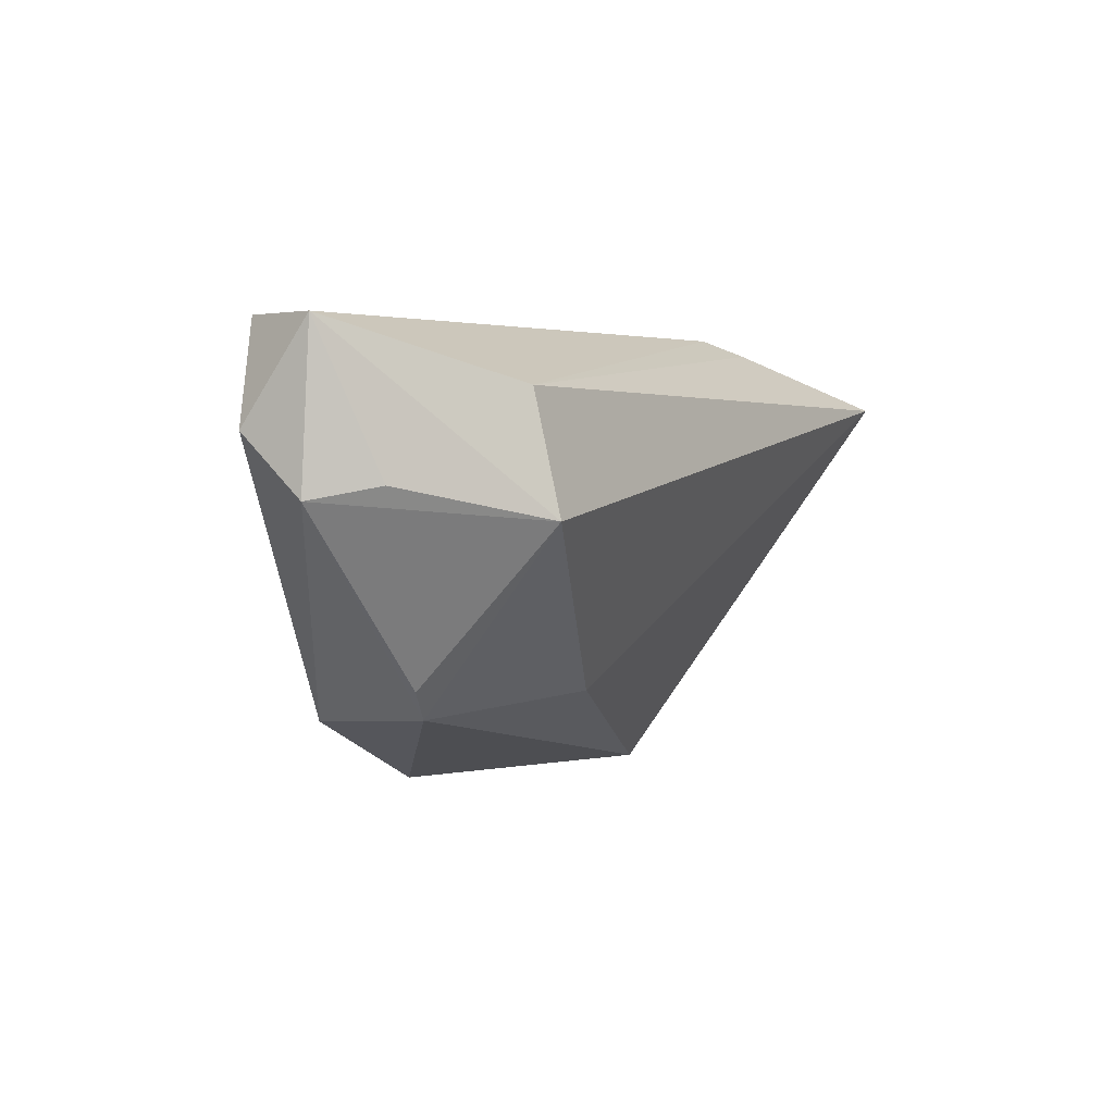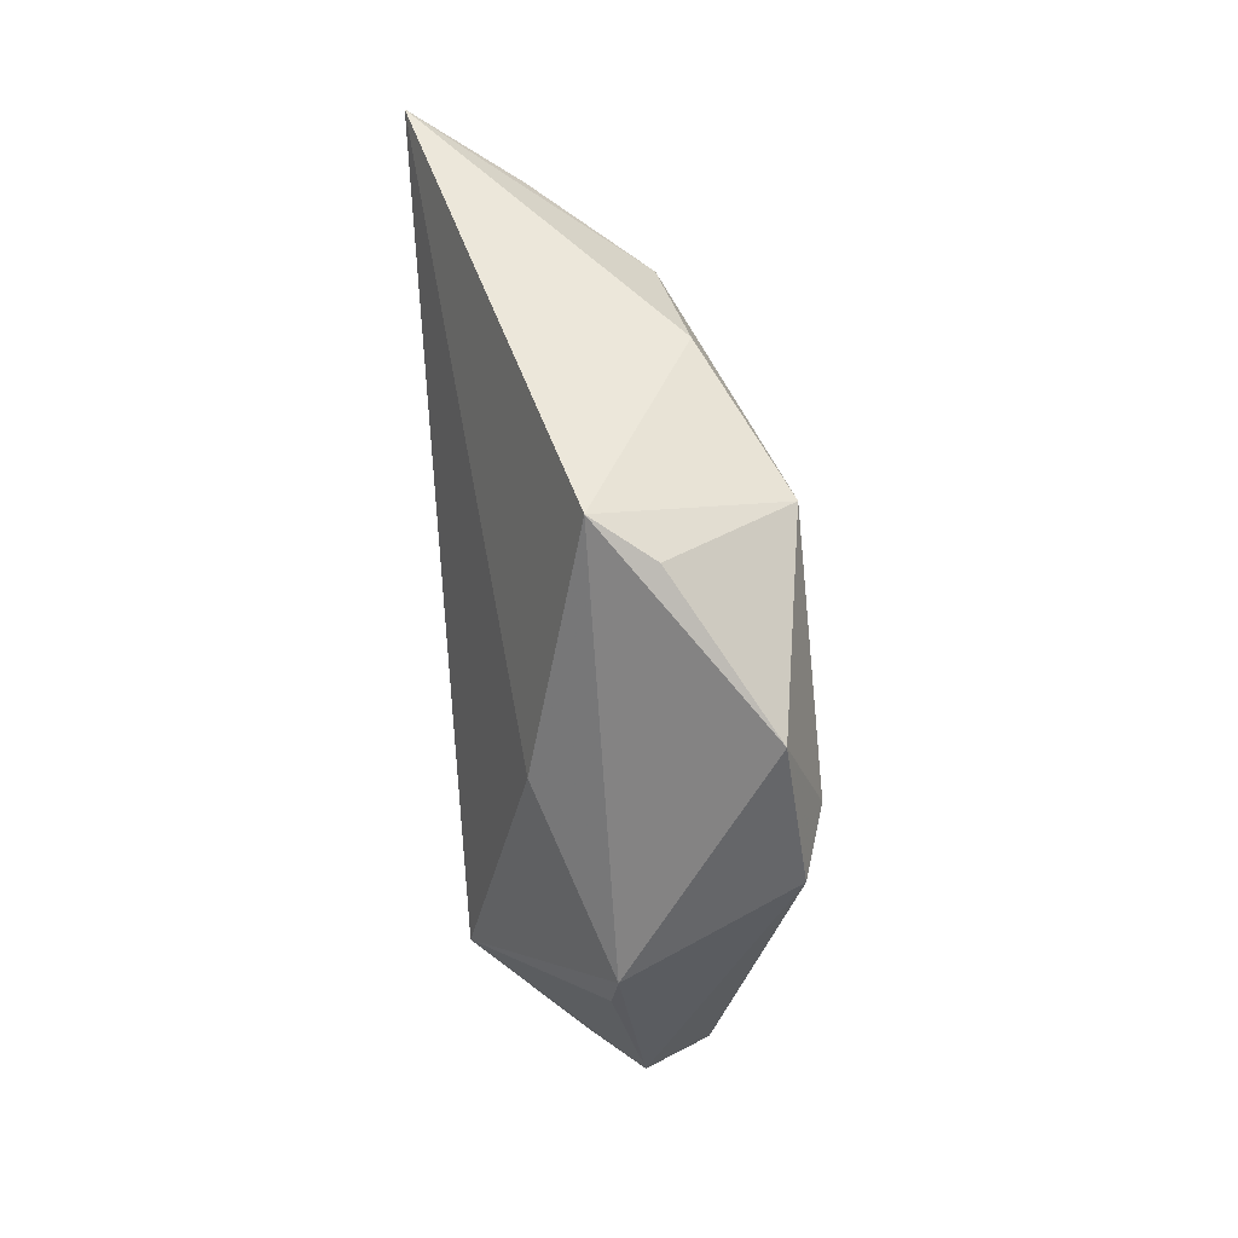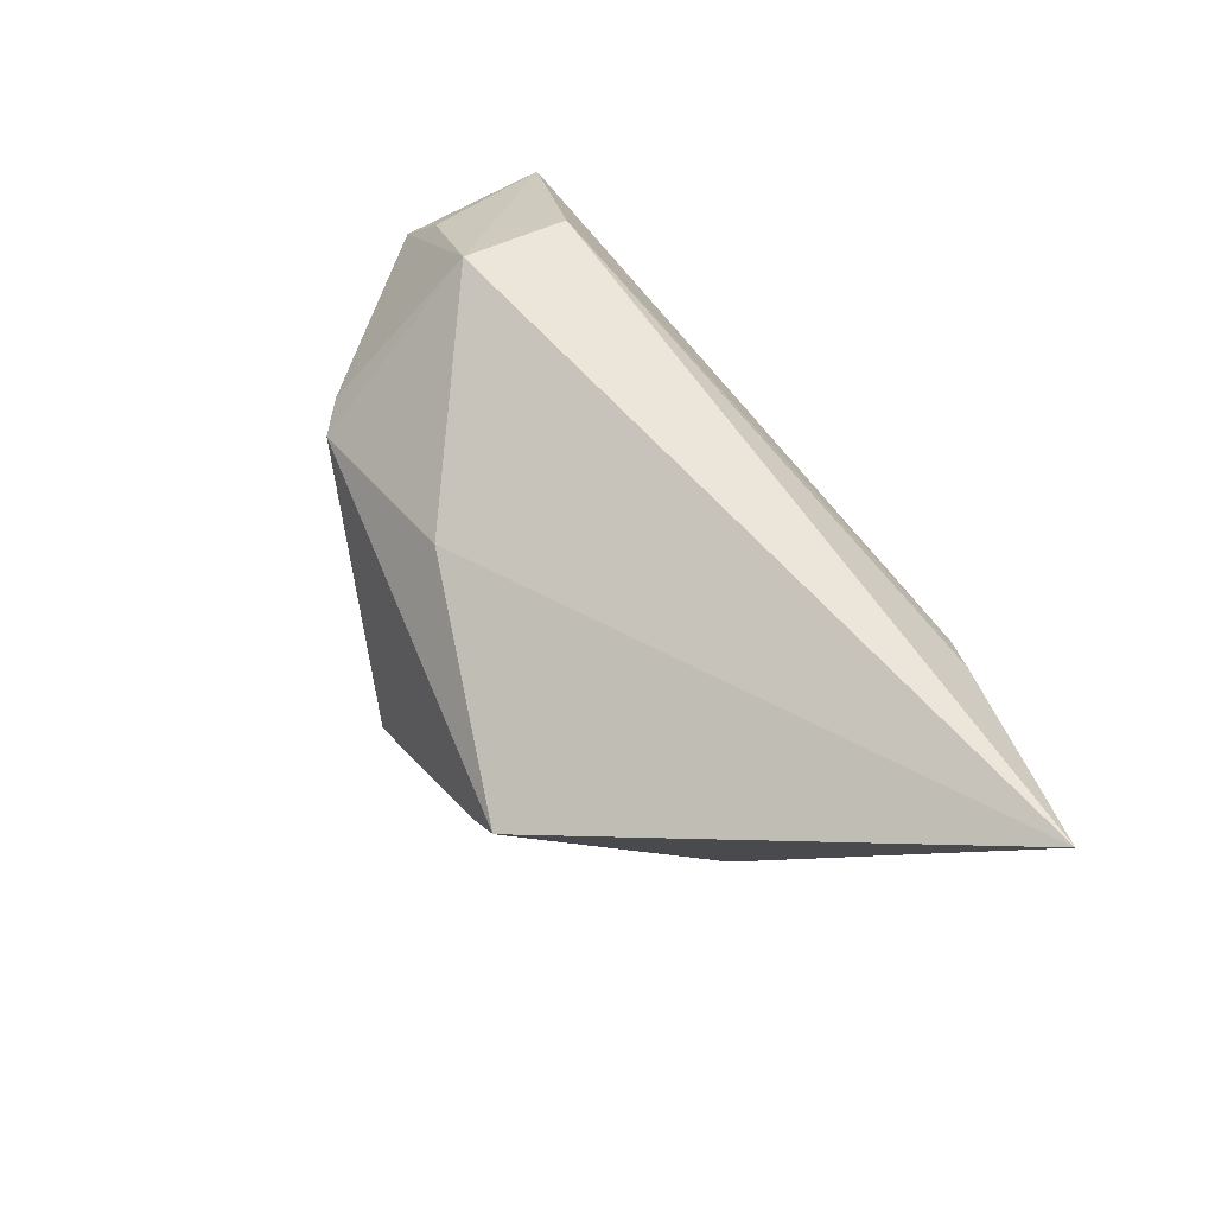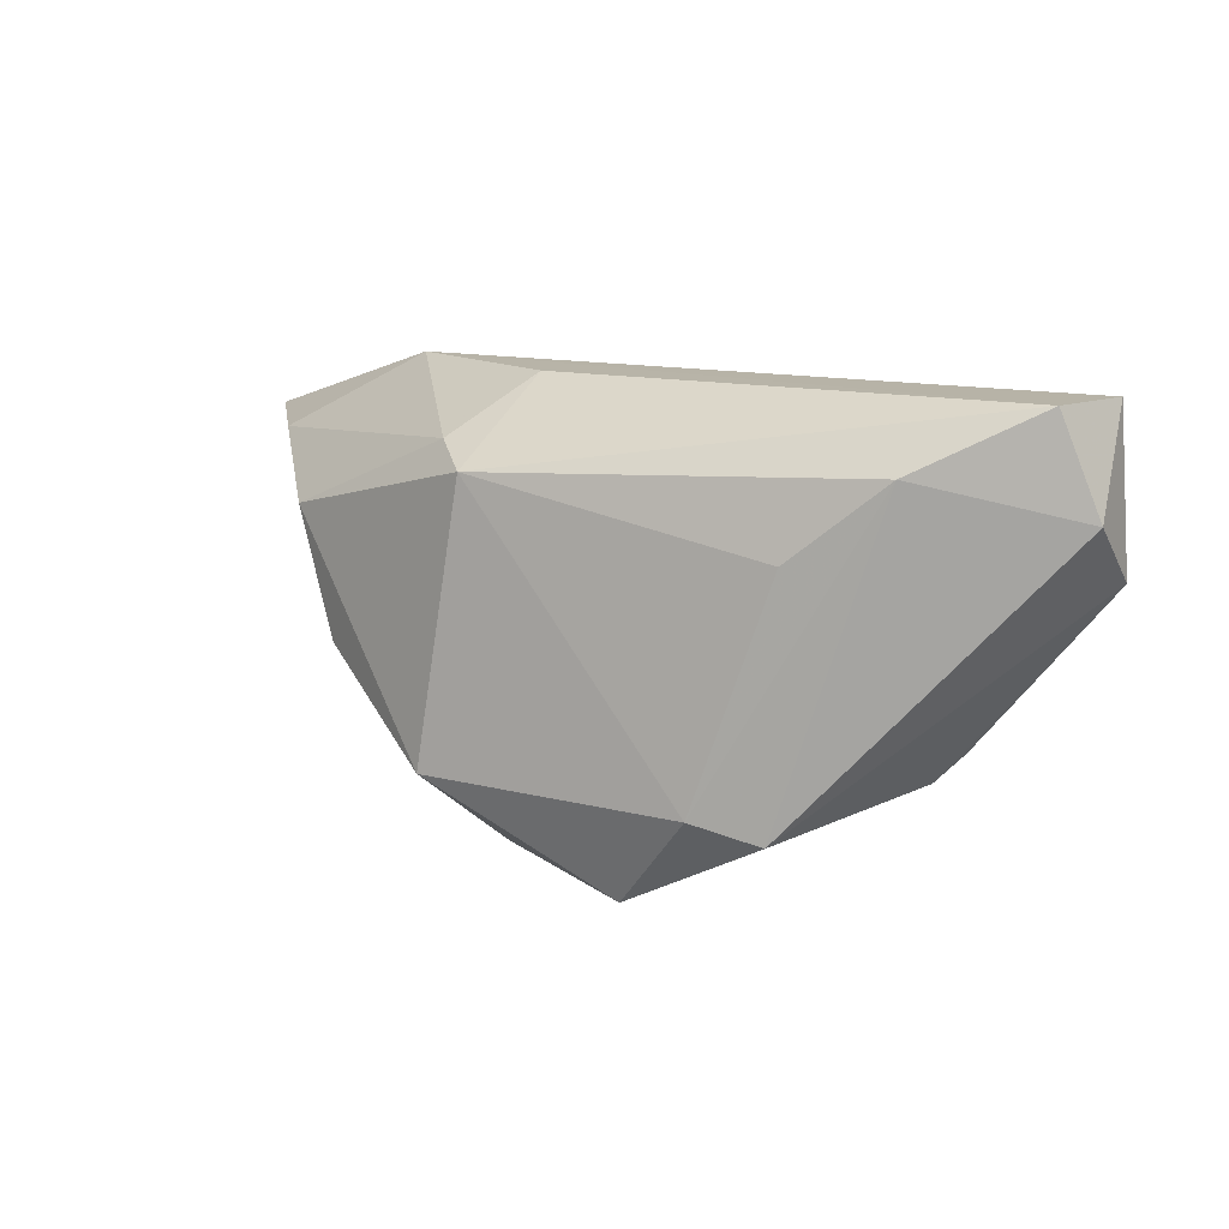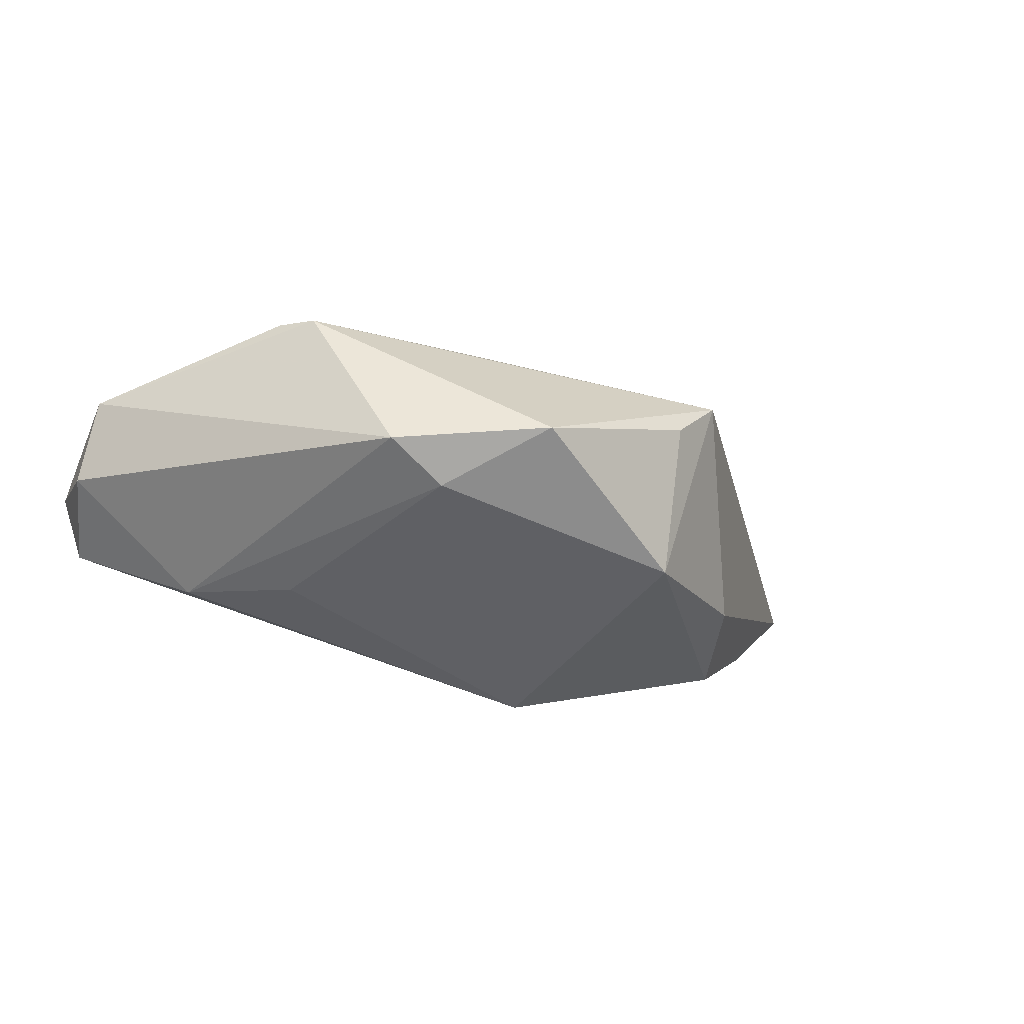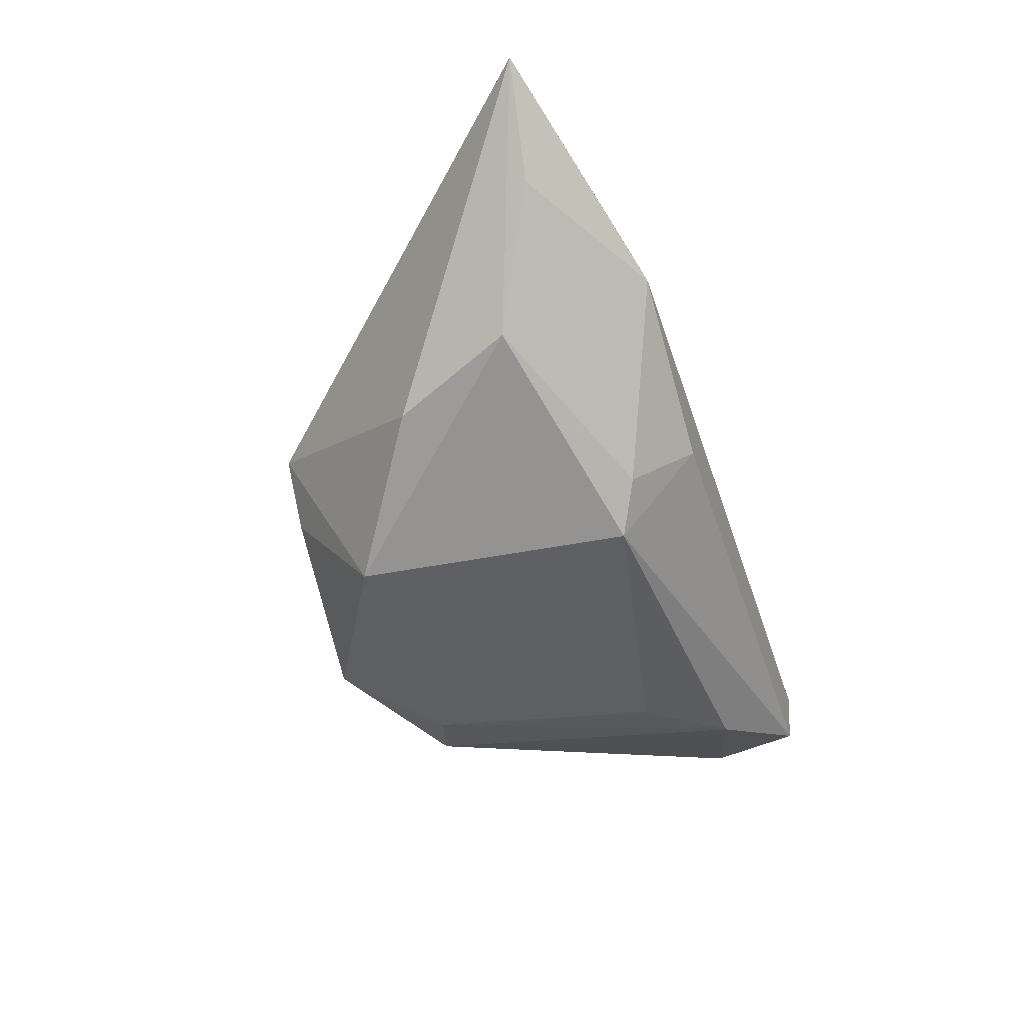
<metadata>
{"format":"obj","ext":"obj","renderer":"f3d","projection":"perspective","resolution":1024,"background":"white","views":[{"elev":3.5,"azim":-62.8,"up":"+Y"},{"elev":-77.9,"azim":94.2,"up":"+Y"},{"elev":64.7,"azim":55.4,"up":"+Z"},{"elev":12.6,"azim":-153.9,"up":"+Y"},{"elev":-48.3,"azim":-27.1,"up":"+Z"},{"elev":-43.0,"azim":108.1,"up":"+Z"}]}
</metadata>
<code>
v 0.04561 0.006803 -0.0071
v 0.02351 -0.03344 0.002542
v -0.05507 0.004333 0.0012
v 0.01621 0.01441 -0.01895
v 0.05712 0.01374 0.007998
v 0.02121 -0.02109 -0.02076
v 0.01352 0.02438 -0.003761
v -0.04952 0.02445 -0.008832
v -0.03466 0.01675 -0.01614
v 0.02106 0.01723 -0.01367
v -0.008457 -0.02029 0.01165
v -0.03336 -0.02151 0.003117
v 0.03894 -0.00935 -0.0105
v 0.01769 -0.03327 -0.005087
v 0.06689 0.01474 0.02185
v -0.05428 0.01183 -0.007273
v -0.02279 0.00695 -0.01898
v 0.04103 0.02235 0.01207
v -0.03693 -0.0178 0.00423
v -0.04964 0.005978 0.008308
v -0.02173 -0.02447 -0.01897
v -0.03467 0.01684 0.01812
v -0.03517 0.001853 0.02185
v 0.0361 0.02445 0.008027
v -0.01321 -0.02197 -0.02148
v -0.05359 0.02445 0.001391
v -0.003215 -0.03416 -0.01719
f 23 11 15
f 15 11 2
f 22 23 15
f 26 23 22
f 22 24 26
f 20 23 26
f 14 2 27
f 15 24 18
f 18 22 15
f 24 22 18
f 11 23 12
f 27 2 12
f 12 2 11
f 15 2 13
f 4 7 10
f 10 7 24
f 17 9 4
f 4 25 17
f 17 25 9
f 9 25 21
f 21 25 27
f 27 12 21
f 19 12 23
f 15 13 1
f 4 10 1
f 2 14 6
f 6 13 2
f 6 14 27
f 27 25 6
f 6 25 4
f 4 1 6
f 6 1 13
f 26 24 8
f 24 7 8
f 4 9 8
f 8 7 4
f 23 20 3
f 3 19 23
f 3 20 26
f 3 21 12
f 12 19 3
f 5 24 15
f 15 1 5
f 5 10 24
f 5 1 10
f 21 3 16
f 9 21 16
f 16 8 9
f 26 8 16
f 16 3 26

</code>
